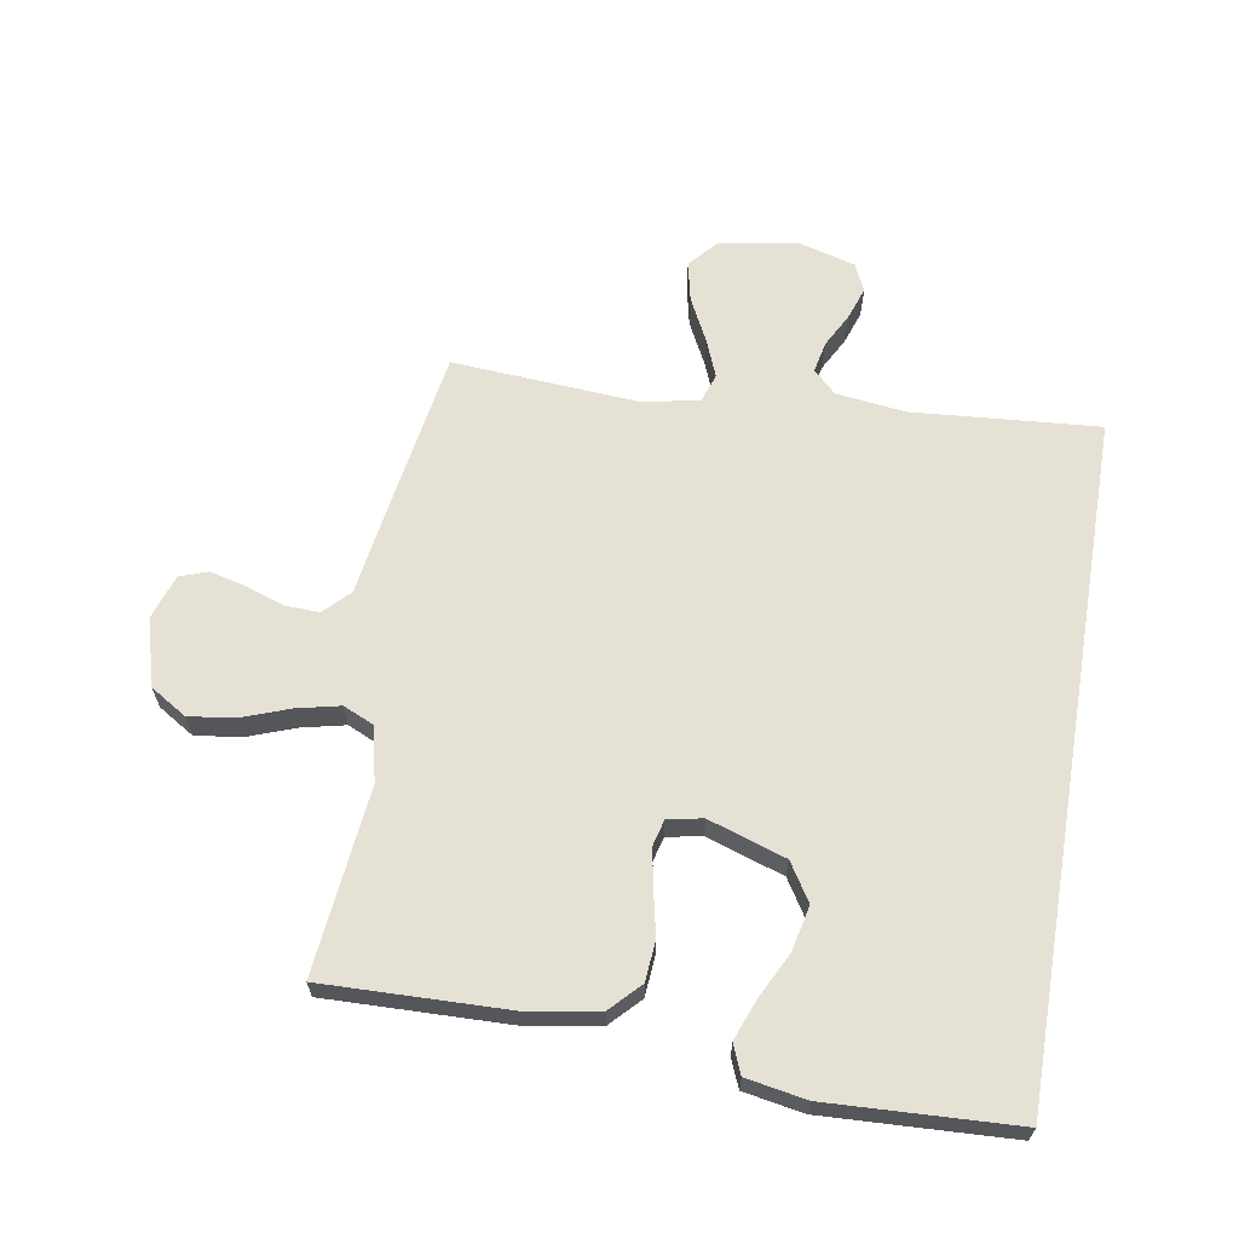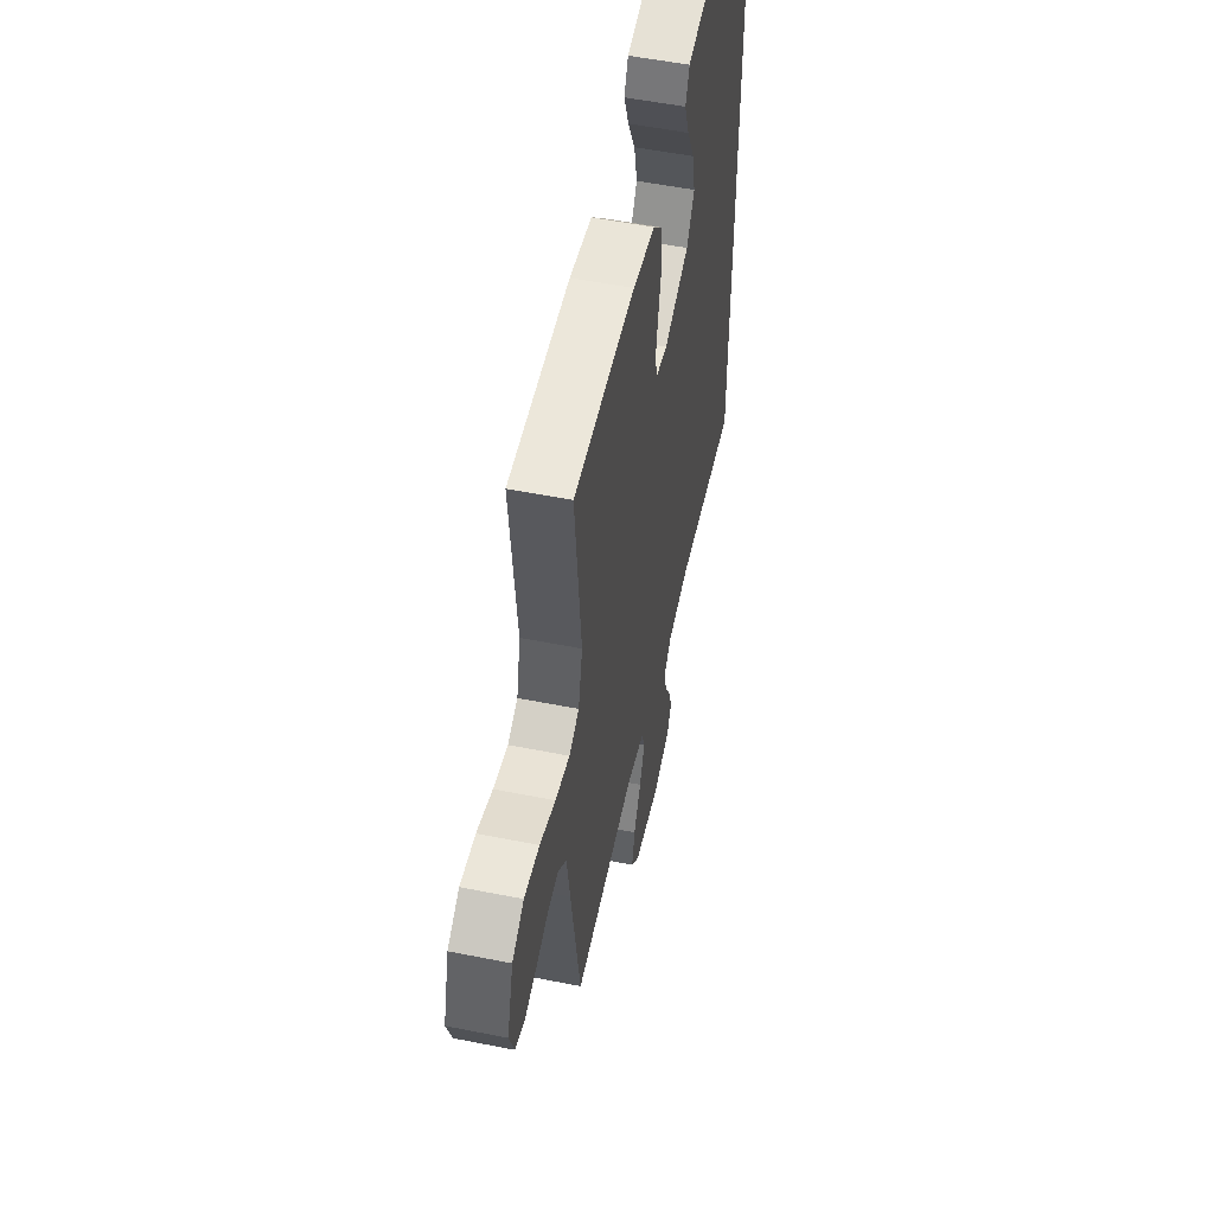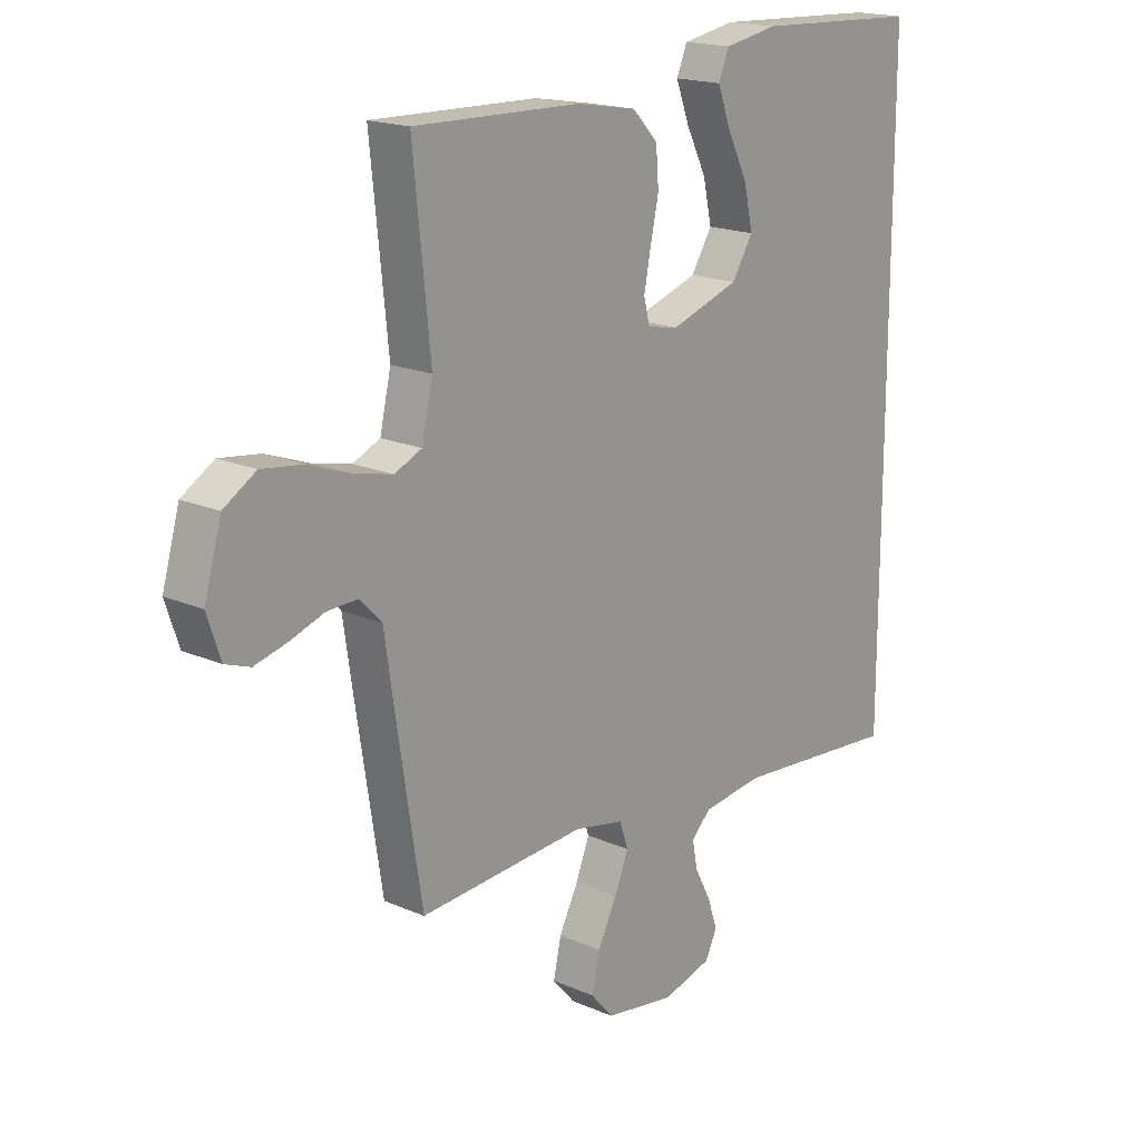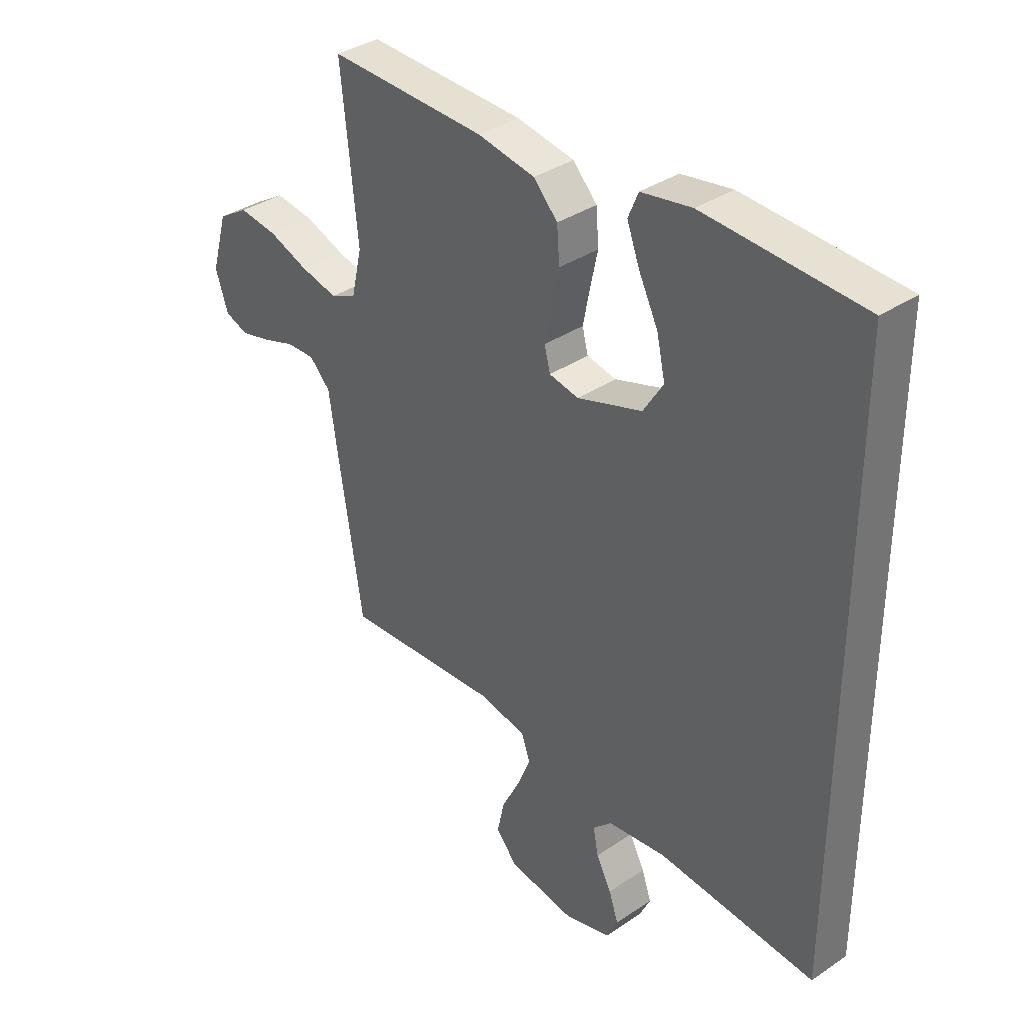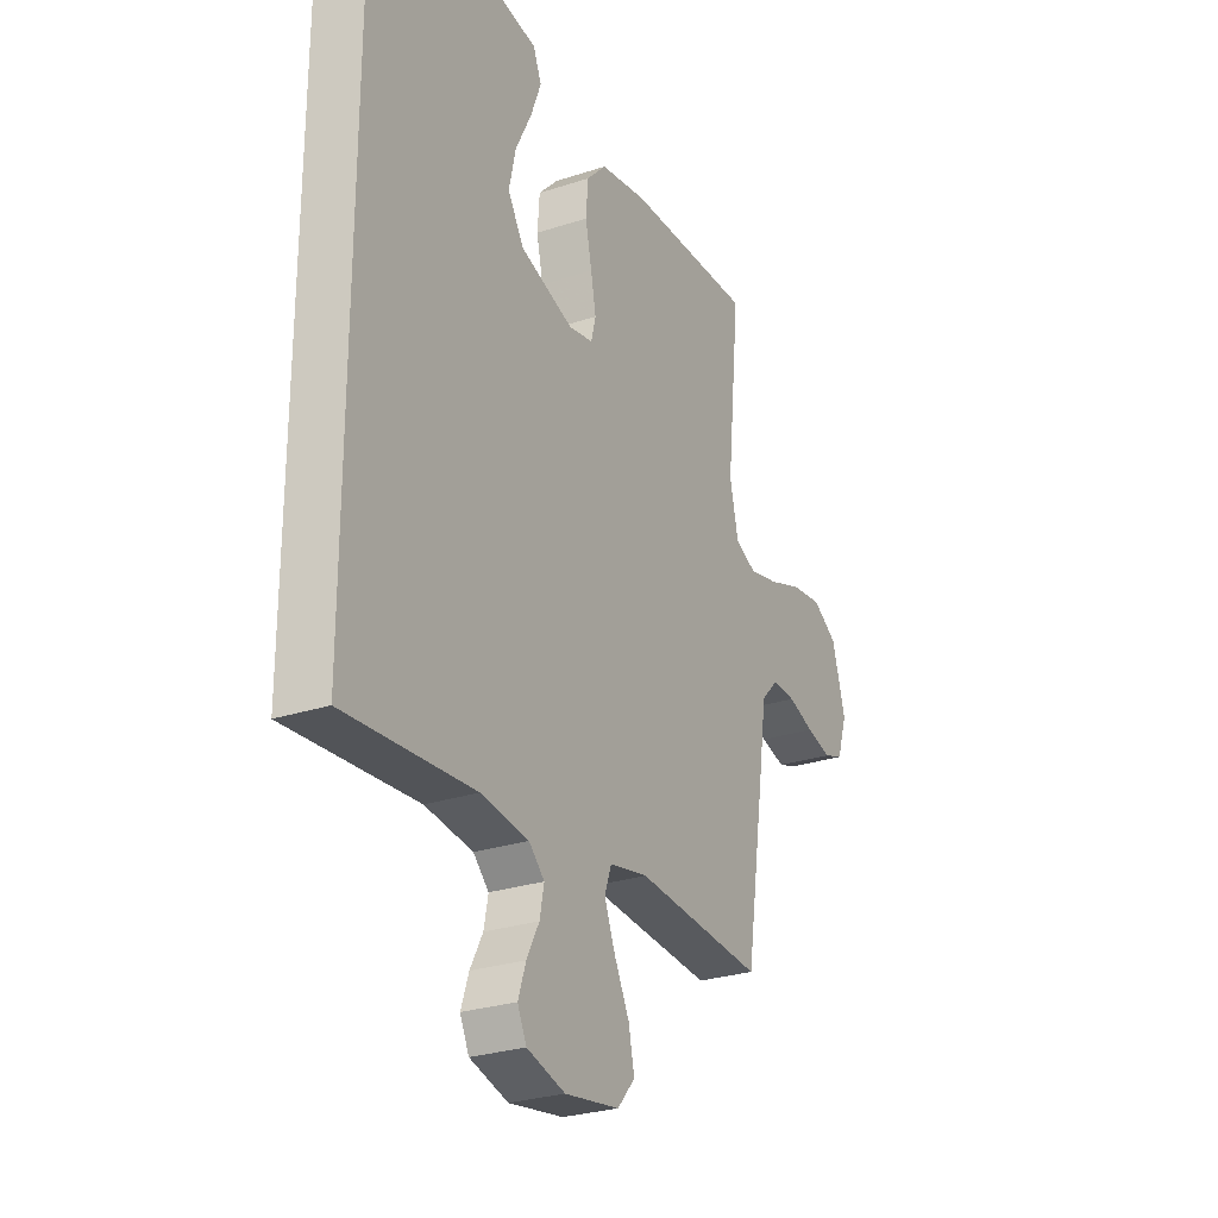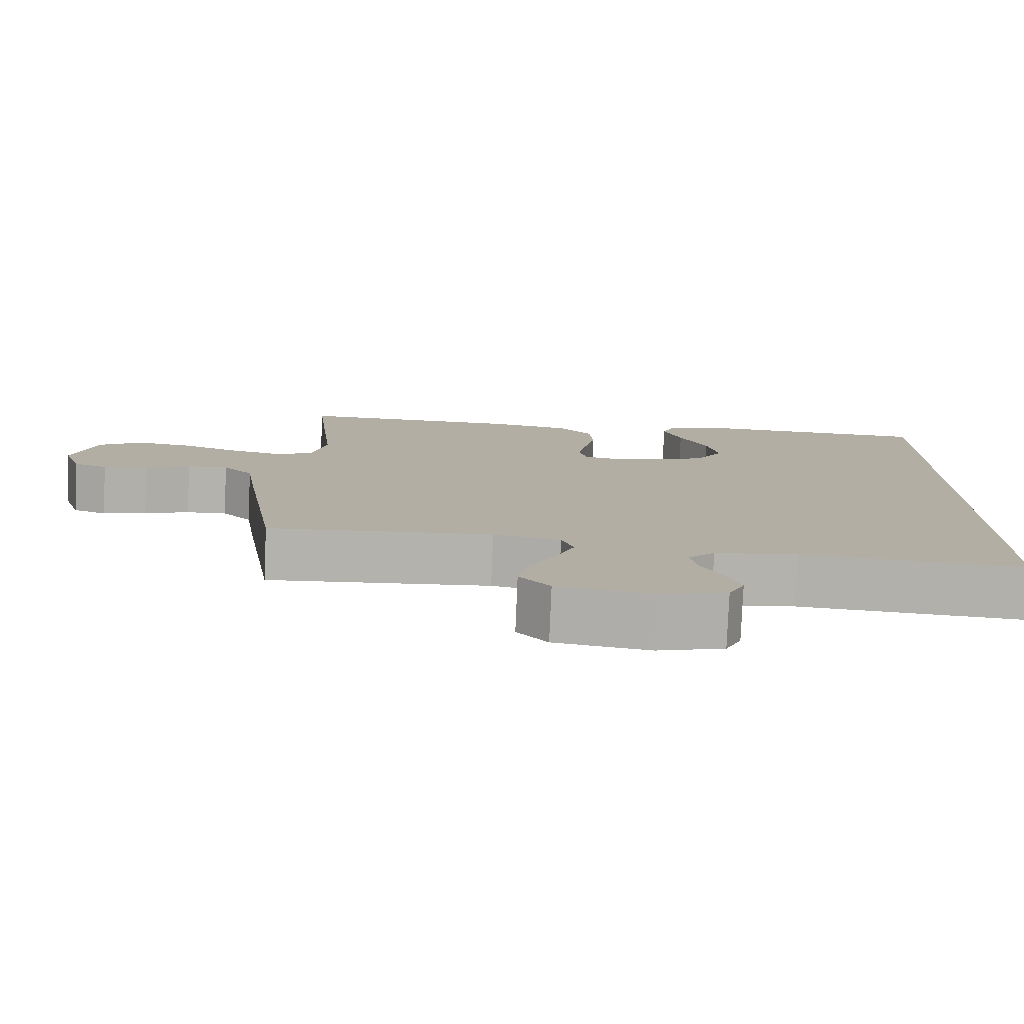
<metadata>
{"format":"obj","ext":"obj","renderer":"f3d","projection":"perspective","resolution":1024,"background":"white","views":[{"elev":64.3,"azim":9.6,"up":"+Y"},{"elev":53.8,"azim":-78.0,"up":"+Z"},{"elev":18.0,"azim":-49.5,"up":"+Z"},{"elev":36.1,"azim":48.6,"up":"+Z"},{"elev":-27.3,"azim":116.9,"up":"+Z"},{"elev":-79.3,"azim":-2.4,"up":"+Z"}]}
</metadata>
<code>
v 0.5 0.07 -0.553
v 0.2 0.07 -0.529
v 0.089 0.07 -0.543
v 0.053 0.07 -0.578
v 0.063 0.07 -0.628
v 0.092 0.07 -0.683
v 0.11 0.07 -0.736
v 0.089 0.07 -0.78
v 0 0.07 -0.805
v -0.127 0.07 -0.785
v -0.168 0.07 -0.738
v -0.154 0.07 -0.674
v -0.119 0.07 -0.605
v -0.094 0.07 -0.543
v -0.11 0.07 -0.497
v -0.2 0.07 -0.479
v -0.5 0.07 -0.5
v -0.547 0.07 -0.2
v -0.563 0.07 -0.091
v -0.603 0.07 -0.05
v -0.658 0.07 -0.052
v -0.719 0.07 -0.073
v -0.778 0.07 -0.088
v -0.823 0.07 -0.072
v -0.847 0.07 0
v -0.816 0.07 0.108
v -0.758 0.07 0.144
v -0.684 0.07 0.134
v -0.608 0.07 0.106
v -0.538 0.07 0.09
v -0.489 0.07 0.112
v -0.469 0.07 0.2
v -0.5 0.07 0.5
v -0.2 0.07 0.492
v -0.091 0.07 0.473
v -0.045 0.07 0.425
v -0.04 0.07 0.36
v -0.055 0.07 0.29
v -0.067 0.07 0.228
v -0.056 0.07 0.185
v 0 0.07 0.174
v 0.124 0.07 0.215
v 0.162 0.07 0.276
v 0.146 0.07 0.348
v 0.109 0.07 0.422
v 0.085 0.07 0.486
v 0.104 0.07 0.532
v 0.2 0.07 0.549
v 0.5 0.07 0.535
v 0.5 0 -0.553
v 0.2 0 -0.529
v 0.089 0 -0.543
v 0.053 0 -0.578
v 0.063 0 -0.628
v 0.092 0 -0.683
v 0.11 0 -0.736
v 0.089 0 -0.78
v 0 0 -0.805
v -0.127 0 -0.785
v -0.168 0 -0.738
v -0.154 0 -0.674
v -0.119 0 -0.605
v -0.094 0 -0.543
v -0.11 0 -0.497
v -0.2 0 -0.479
v -0.5 0 -0.5
v -0.547 0 -0.2
v -0.563 0 -0.091
v -0.603 0 -0.05
v -0.658 0 -0.052
v -0.719 0 -0.073
v -0.778 0 -0.088
v -0.823 0 -0.072
v -0.847 0 0
v -0.816 0 0.108
v -0.758 0 0.144
v -0.684 0 0.134
v -0.608 0 0.106
v -0.538 0 0.09
v -0.489 0 0.112
v -0.469 0 0.2
v -0.5 0 0.5
v -0.2 0 0.492
v -0.091 0 0.473
v -0.045 0 0.425
v -0.04 0 0.36
v -0.055 0 0.29
v -0.067 0 0.228
v -0.056 0 0.185
v 0 0 0.174
v 0.124 0 0.215
v 0.162 0 0.276
v 0.146 0 0.348
v 0.109 0 0.422
v 0.085 0 0.486
v 0.104 0 0.532
v 0.2 0 0.549
v 0.5 0 0.535
f 47 48 49
f 46 47 49
f 45 46 49
f 44 45 49
f 43 44 49 1
f 42 43 1 2
f 41 42 2 3
f 40 41 3 4
f 39 40 4
f 36 37 38
f 35 36 38
f 34 35 38
f 33 34 38
f 32 33 38
f 31 32 38 39
f 30 31 39 4
f 27 28 29
f 26 27 29
f 25 26 29
f 24 25 29
f 23 24 29
f 22 23 29
f 21 22 29
f 20 21 29 30
f 30 4 5
f 20 30 5
f 19 20 5
f 16 17 18 19
f 15 16 19
f 11 12 13
f 10 11 13
f 9 10 13
f 8 9 13
f 7 8 13
f 6 7 13
f 5 6 13
f 5 13 14
f 15 19 5
f 5 14 15
f 98 97 96
f 98 96 95
f 98 95 94
f 98 94 93
f 50 98 93 92
f 51 50 92 91
f 52 51 91 90
f 53 52 90 89
f 53 89 88
f 87 86 85
f 87 85 84
f 87 84 83
f 87 83 82
f 87 82 81
f 88 87 81 80
f 53 88 80 79
f 78 77 76
f 78 76 75
f 78 75 74
f 78 74 73
f 78 73 72
f 78 72 71
f 78 71 70
f 79 78 70 69
f 54 53 79
f 54 79 69
f 54 69 68
f 68 67 66 65
f 68 65 64
f 62 61 60
f 62 60 59
f 62 59 58
f 62 58 57
f 62 57 56
f 62 56 55
f 62 55 54
f 63 62 54
f 54 68 64
f 64 63 54
f 1 50 51 2
f 2 51 52 3
f 3 52 53 4
f 4 53 54 5
f 5 54 55 6
f 6 55 56 7
f 7 56 57 8
f 8 57 58 9
f 9 58 59 10
f 10 59 60 11
f 11 60 61 12
f 12 61 62 13
f 13 62 63 14
f 14 63 64 15
f 15 64 65 16
f 16 65 66 17
f 17 66 67 18
f 18 67 68 19
f 19 68 69 20
f 20 69 70 21
f 21 70 71 22
f 22 71 72 23
f 23 72 73 24
f 24 73 74 25
f 25 74 75 26
f 26 75 76 27
f 27 76 77 28
f 28 77 78 29
f 29 78 79 30
f 30 79 80 31
f 31 80 81 32
f 32 81 82 33
f 33 82 83 34
f 34 83 84 35
f 35 84 85 36
f 36 85 86 37
f 37 86 87 38
f 38 87 88 39
f 39 88 89 40
f 40 89 90 41
f 41 90 91 42
f 42 91 92 43
f 43 92 93 44
f 44 93 94 45
f 45 94 95 46
f 46 95 96 47
f 47 96 97 48
f 48 97 98 49
f 49 98 50 1

</code>
